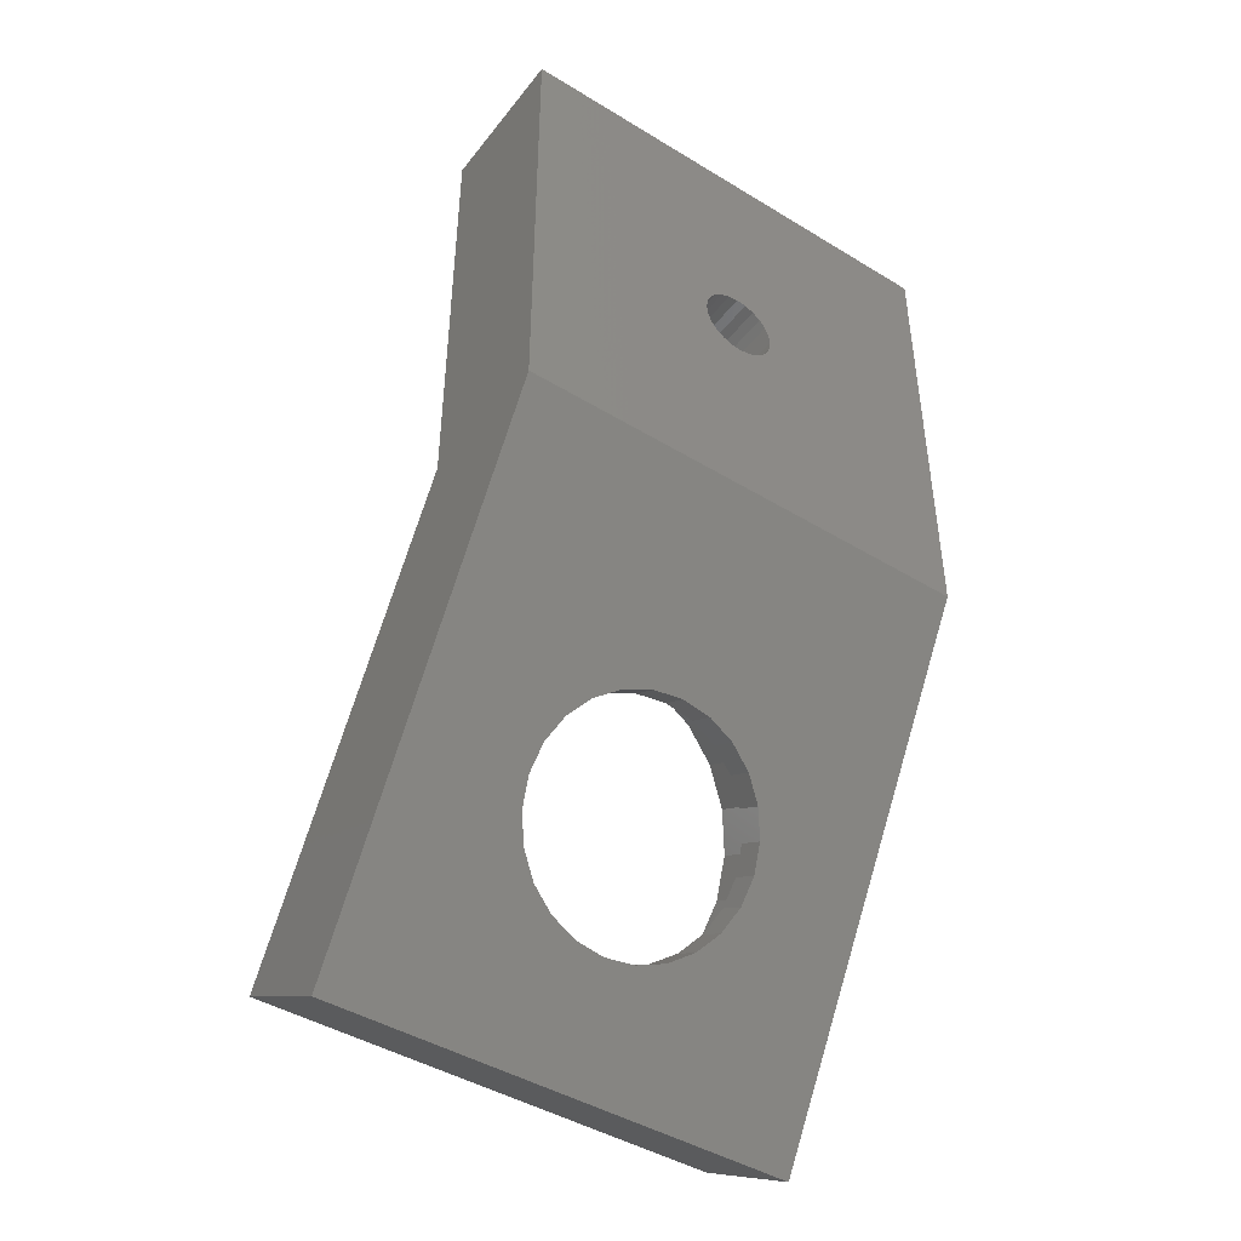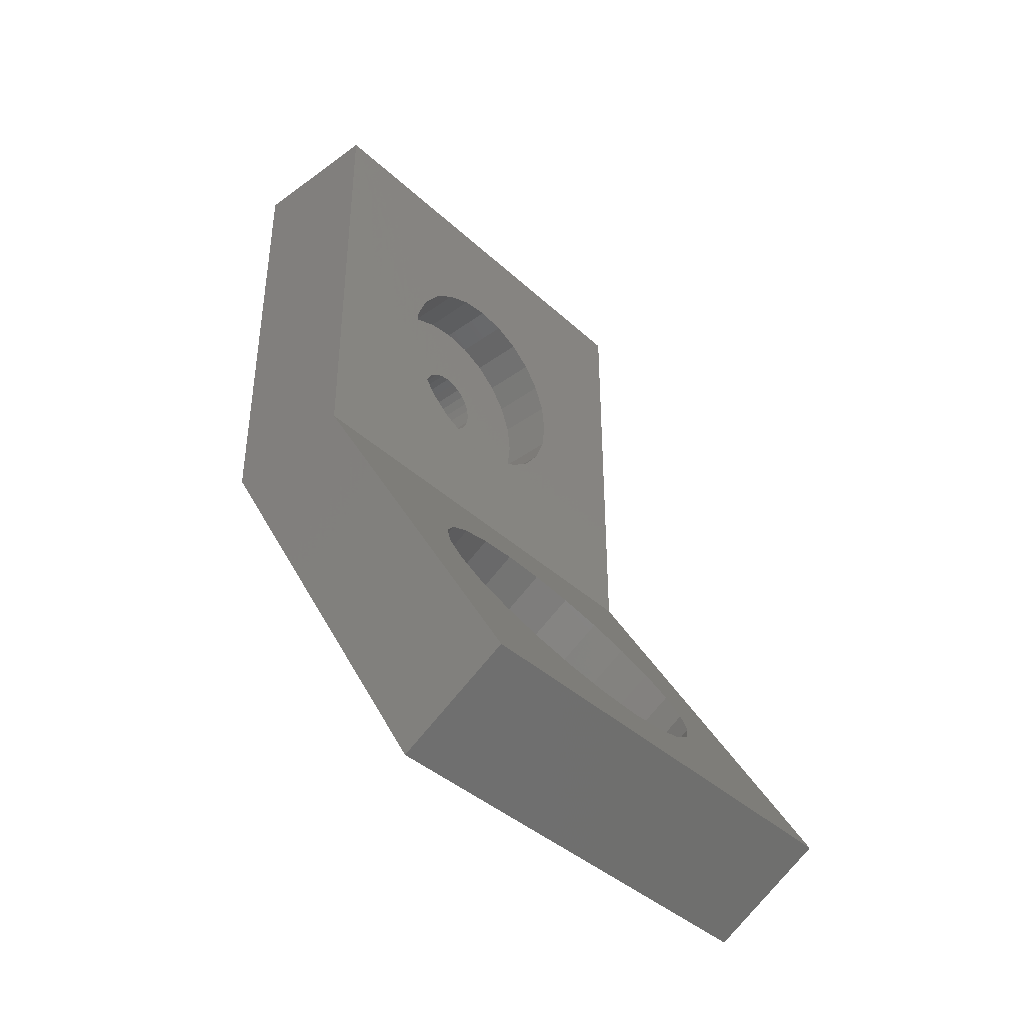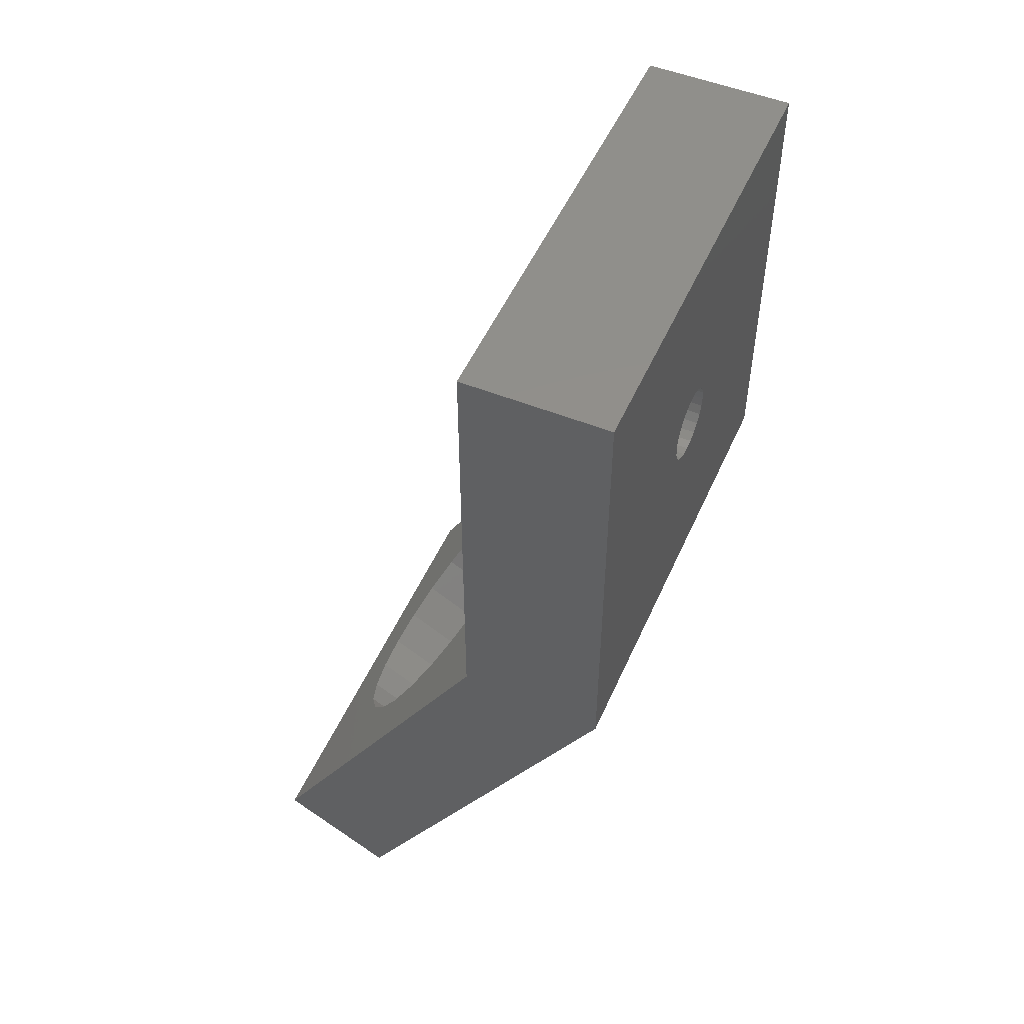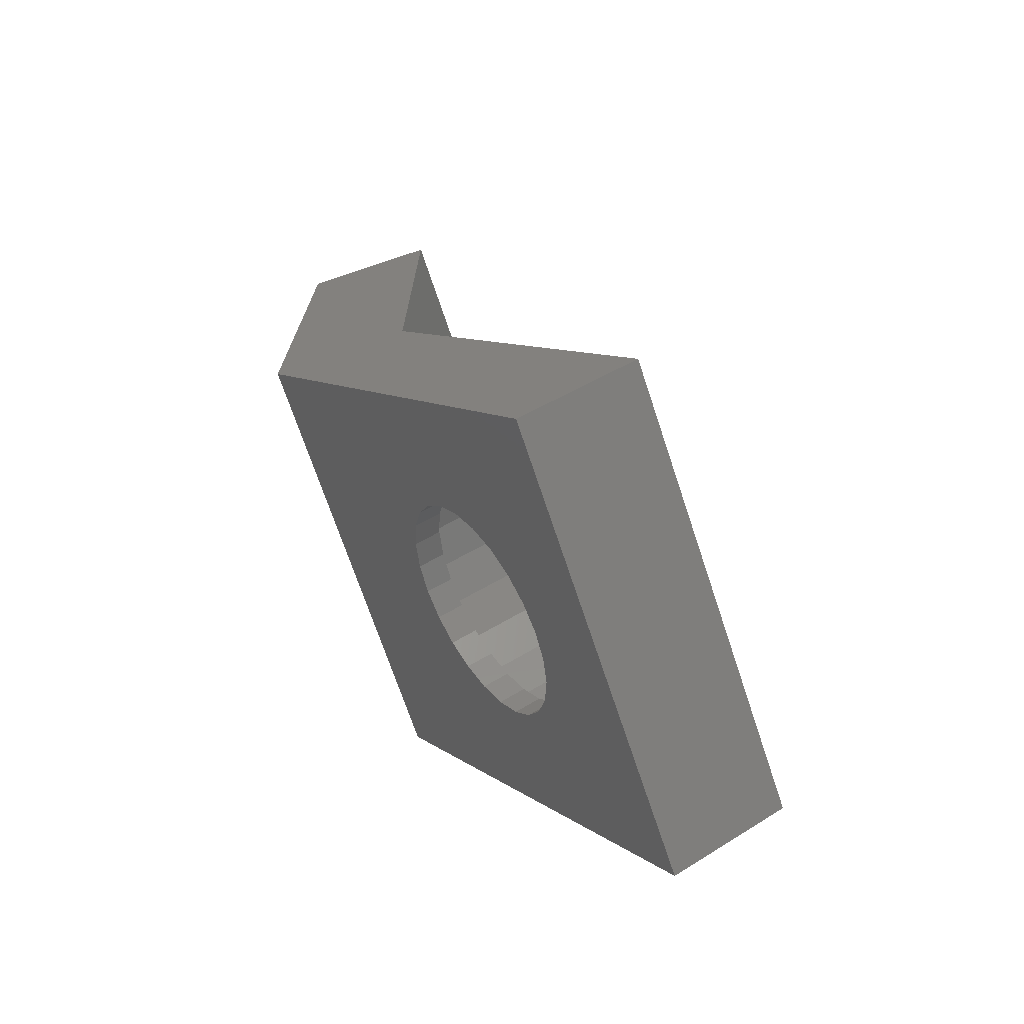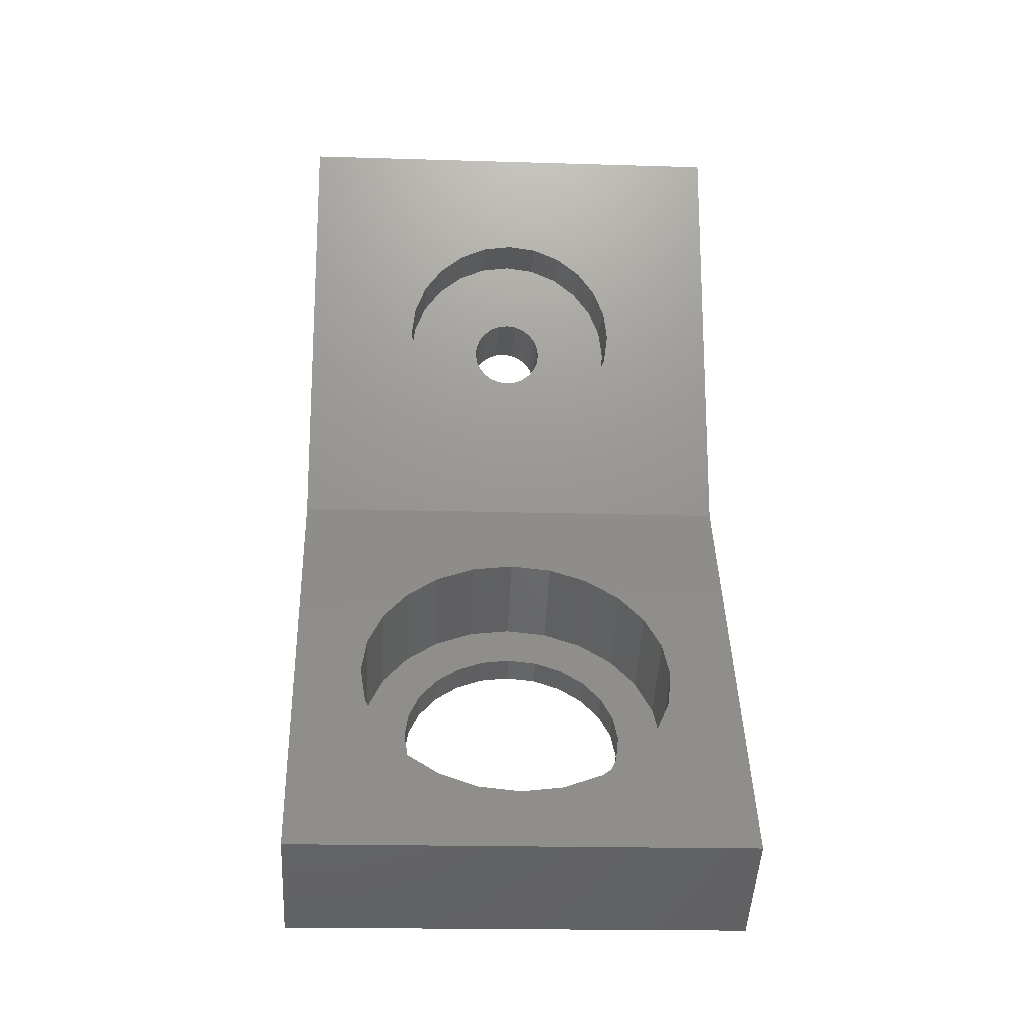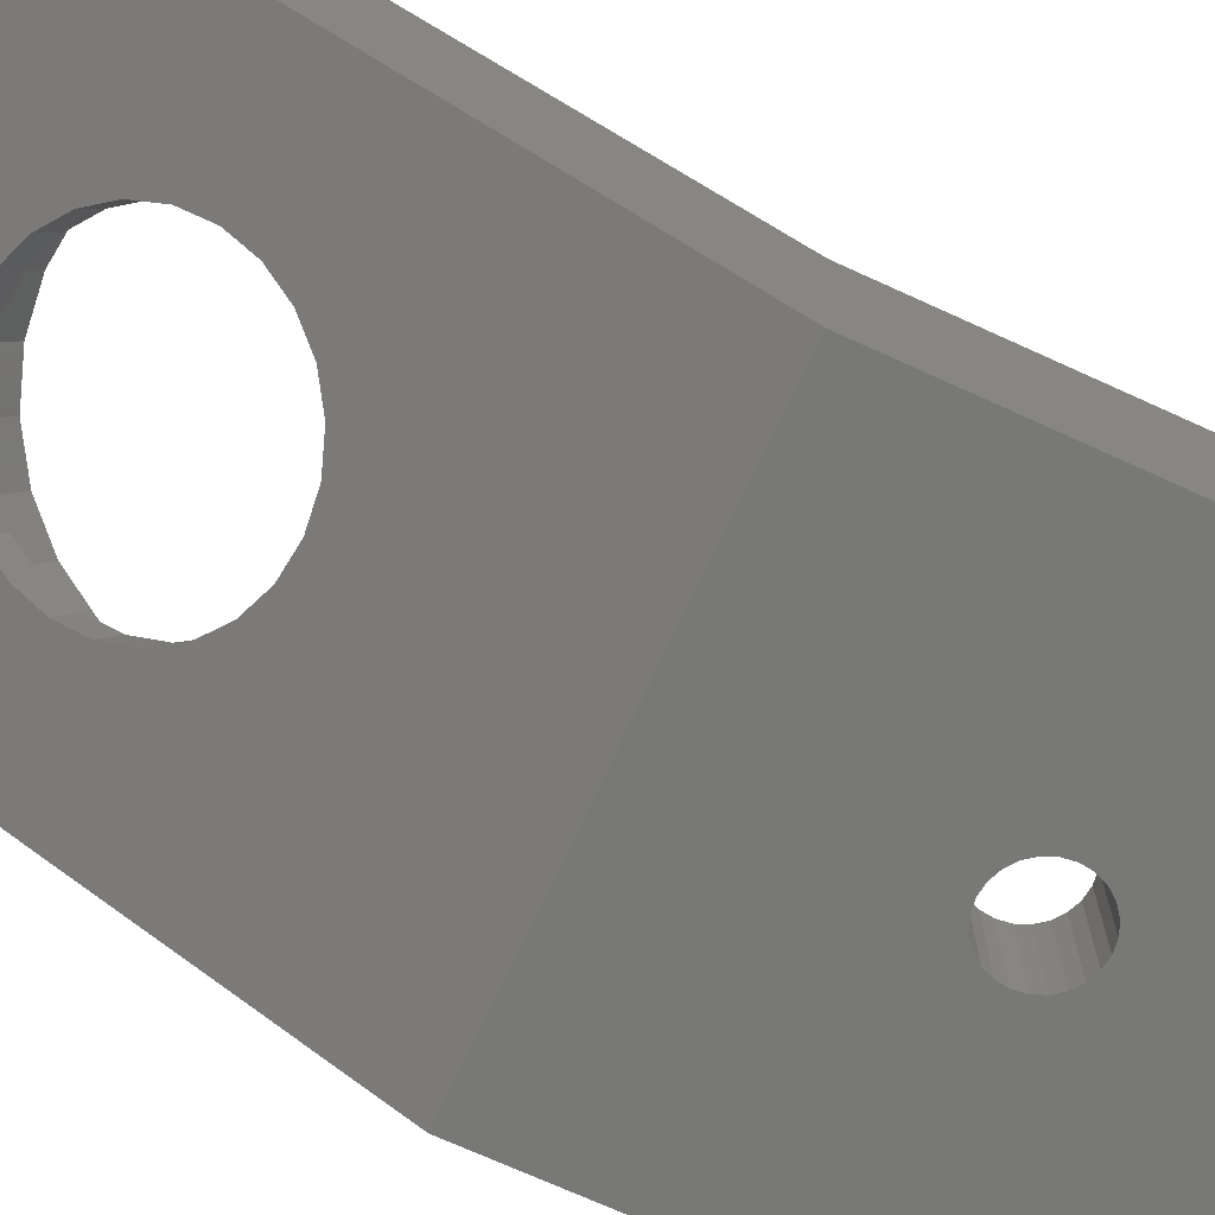
<metadata>
{"format":"stl","ext":"stl","renderer":"f3d","projection":"perspective","resolution":1024,"background":"white","views":[{"elev":-44.6,"azim":144.7,"up":"+Y"},{"elev":-40.2,"azim":-48.3,"up":"+Y"},{"elev":51.4,"azim":113.5,"up":"+Y"},{"elev":-71.0,"azim":-71.5,"up":"+Y"},{"elev":-18.8,"azim":-3.3,"up":"+Y"},{"elev":-70.6,"azim":65.4,"up":"+Z"}]}
</metadata>
<code>
# stl→obj: 204 verts, 412 faces
v -25.74 151.2 9.92
v -26.87 152.4 17.34
v -26.87 148.9 11.28
v -25.74 154.7 15.98
v -16 136.6 18.36
v -13.09 140.4 24.23
v -13.09 136.9 18.17
v -16 140.1 24.42
v -8.045 143 22.77
v -6.257 141.5 15.54
v -8.045 139.5 16.71
v -6.257 145 21.61
v -10.38 137.9 17.6
v -10.38 141.4 23.67
v -20 140.3 16.2
v -18.07 138.7 14.86
v -20 139.3 14.46
v -18.07 139.7 16.6
v -22.93 148.8 9
v -23.73 148.1 11.7
v -23.73 147.1 9.965
v -22.93 149.8 10.73
v -16 138.4 15
v -13.93 139.7 16.6
v -13.93 138.7 14.86
v -16 139.4 16.73
v -23.73 143.6 12.04
v -22.93 142.9 14.73
v -22.93 141.9 13
v -23.73 144.6 13.77
v -24 145.3 11
v -24 146.3 12.73
v -10.34 141.4 15.56
v -9.072 141.9 13
v -10.34 140.4 13.83
v -9.072 142.9 14.73
v -12 139.3 14.46
v -12 140.3 16.2
v -21.66 141.4 15.56
v -21.66 140.4 13.83
v -21.66 150.2 8.172
v -21.66 151.2 9.904
v -13.09 155.8 7.299
v -16 159.6 13.17
v -16 156.1 7.107
v -13.09 159.3 13.36
v -10.38 154.8 7.861
v -10.38 158.3 13.92
v -16 188.4 10
v -18.07 188.1 6
v -16 188.4 6
v -18.07 188.1 10
v -13.93 188.1 10
v -13.93 188.1 6
v -18.07 172.7 6
v -18.6 180.4 6
v -20 173.5 6
v -18.51 179.7 6
v -18.25 179.1 6
v -17.84 178.6 6
v -16 172.4 6
v -17.3 178.1 6
v -16.67 177.9 6
v -16 177.8 6
v -13.93 172.7 6
v -15.33 177.9 6
v -14.7 178.1 6
v -14.16 178.6 6
v -13.75 179.1 6
v -12 173.5 6
v -13.49 179.7 6
v -13.4 180.4 6
v -12 187.3 6
v -10.34 186.1 6
v -10.34 174.7 6
v -9.072 176.4 6
v -9.072 184.4 6
v -8.273 178.3 6
v -8.273 182.5 6
v -8 180.4 6
v -23.73 178.3 6
v -23.73 182.5 6
v -24 180.4 6
v -22.93 184.4 6
v -22.93 176.4 6
v -21.66 186.1 6
v -21.66 174.7 6
v -20 187.3 6
v -18.51 181.1 6
v -18.25 181.7 6
v -17.84 182.2 6
v -17.3 182.7 6
v -16.67 182.9 6
v -16 183 6
v -15.33 182.9 6
v -14.7 182.7 6
v -14.16 182.2 6
v -13.75 181.7 6
v -13.49 181.1 6
v -6.257 154.7 15.98
v -8.045 153.2 8.755
v -6.257 151.2 9.92
v -8.045 156.7 14.82
v -8.273 148.1 11.7
v -9.072 148.8 9
v -8.273 147.1 9.965
v -9.072 149.8 10.73
v -5.133 152.4 17.34
v -5.133 148.9 11.28
v -4.75 149.8 18.79
v -4.75 146.3 12.73
v -27.25 149.8 18.79
v -27.25 146.3 12.73
v -20 152.3 9.268
v -20 151.3 7.536
v -16 153.3 8.732
v -18.07 152 7.136
v -16 152.3 7
v -18.07 153 8.868
v -5.133 143.8 14.19
v -5.133 147.3 20.25
v -23.95 139.5 16.71
v -25.74 141.5 15.54
v -21.62 137.9 17.6
v -18.91 136.9 18.17
v -8.273 144.6 13.77
v -8 146.3 12.73
v -26.87 143.8 14.19
v -23.95 153.2 8.755
v -21.62 154.8 7.861
v -18.91 155.8 7.299
v -13.93 153 8.868
v -12 152.3 9.268
v -10.34 151.2 9.904
v -18.91 159.3 13.36
v -25.74 145 21.61
v -26.87 147.3 20.25
v -21.62 158.3 13.92
v -8 145.3 11
v -8.273 143.6 12.04
v -18.91 140.4 24.23
v -23.95 156.7 14.82
v -17.84 182.2 0
v -18.25 181.7 0
v -32 196.4 10
v 0 196.4 0
v -32 196.4 0
v 0 196.4 10
v -9.072 176.4 10
v -10.34 174.7 10
v -17.3 182.7 0
v -16.67 177.9 0
v -17.3 178.1 0
v -18.51 181.1 0
v -18.6 180.4 0
v -18.51 179.7 0
v -18.25 179.1 0
v -23.95 143 22.77
v -21.62 141.4 23.67
v -10.34 150.2 8.172
v -12 151.3 7.536
v -13.93 152 7.136
v -32 164.4 0
v -16.67 182.9 0
v -16 183 0
v -15.33 182.9 0
v -14.7 182.7 0
v -14.16 182.2 0
v -13.75 181.7 0
v -13.49 181.1 0
v -13.4 180.4 0
v -17.84 178.6 0
v 0 164.4 0
v -16 177.8 0
v -15.33 177.9 0
v -14.7 178.1 0
v -14.16 178.6 0
v -13.75 179.1 0
v -13.49 179.7 0
v -32 165.1 10
v -22.93 176.4 10
v -21.66 174.7 10
v -20 173.5 10
v 0 165.1 10
v -23.73 178.3 10
v -24 180.4 10
v -18.07 172.7 10
v -16 172.4 10
v -13.93 172.7 10
v -12 173.5 10
v -8.273 178.3 10
v -8 180.4 10
v -20 187.3 10
v -21.66 186.1 10
v -22.93 184.4 10
v -23.73 182.5 10
v -12 187.3 10
v -10.34 186.1 10
v -9.072 184.4 10
v -8.273 182.5 10
v 0 136 26.79
v 0 131.5 19
v -32 131.5 19
v -32 136 26.79
f 1 2 3
f 2 1 4
f 5 6 7
f 6 5 8
f 9 10 11
f 10 9 12
f 13 9 11
f 9 13 14
f 15 16 17
f 16 15 18
f 19 20 21
f 20 19 22
f 23 24 25
f 24 23 26
f 27 28 29
f 28 27 30
f 7 14 13
f 14 7 6
f 31 30 27
f 30 31 32
f 33 34 35
f 34 33 36
f 37 33 35
f 33 37 38
f 39 17 40
f 17 39 15
f 41 22 19
f 22 41 42
f 43 44 45
f 44 43 46
f 47 46 43
f 46 47 48
f 49 50 51
f 50 49 52
f 53 51 54
f 51 53 49
f 55 56 57
f 56 55 58
f 58 55 59
f 59 55 60
f 60 55 61
f 60 61 62
f 62 61 63
f 63 61 64
f 64 61 65
f 64 65 66
f 66 65 67
f 67 65 68
f 68 65 69
f 69 65 70
f 69 70 71
f 71 70 72
f 72 70 73
f 73 70 74
f 74 70 75
f 74 75 76
f 74 76 77
f 77 76 78
f 77 78 79
f 79 78 80
f 81 82 83
f 82 81 84
f 84 81 85
f 84 85 86
f 86 85 87
f 86 87 88
f 88 87 57
f 88 57 50
f 50 57 56
f 50 56 89
f 50 89 90
f 50 90 91
f 50 91 51
f 51 91 92
f 51 92 93
f 51 93 94
f 51 94 95
f 51 95 54
f 54 95 96
f 54 96 97
f 54 97 98
f 54 98 73
f 73 98 99
f 73 99 72
f 100 101 102
f 101 100 103
f 104 105 106
f 105 104 107
f 108 102 109
f 102 108 100
f 110 109 111
f 109 110 108
f 101 48 47
f 48 101 103
f 3 112 113
f 112 3 2
f 114 41 115
f 41 114 42
f 21 32 31
f 32 21 20
f 116 117 118
f 117 116 119
f 12 120 10
f 120 12 121
f 25 38 37
f 38 25 24
f 122 32 123
f 32 122 30
f 30 122 124
f 30 124 28
f 28 124 39
f 39 124 15
f 15 124 125
f 15 125 18
f 18 125 5
f 18 5 26
f 26 5 7
f 26 7 24
f 24 7 38
f 38 7 13
f 38 13 33
f 33 13 11
f 33 11 36
f 36 11 126
f 126 11 127
f 127 11 10
f 128 3 113
f 3 128 1
f 1 128 123
f 1 123 129
f 129 123 32
f 129 32 20
f 129 20 130
f 130 20 22
f 130 22 42
f 130 42 114
f 130 114 131
f 131 114 119
f 131 119 45
f 45 119 116
f 45 116 132
f 45 132 43
f 43 132 133
f 43 133 47
f 47 133 134
f 47 134 101
f 101 134 107
f 101 107 104
f 101 104 127
f 101 127 102
f 102 127 10
f 102 10 120
f 102 120 109
f 109 120 111
f 44 131 45
f 131 44 135
f 128 136 123
f 136 128 137
f 18 23 16
f 23 18 26
f 121 111 120
f 111 121 110
f 135 130 131
f 130 135 138
f 127 106 139
f 106 127 104
f 126 139 140
f 139 126 127
f 141 5 125
f 5 141 8
f 138 129 130
f 129 138 142
f 143 90 144
f 90 143 91
f 145 146 147
f 146 145 148
f 149 75 150
f 75 149 76
f 92 143 151
f 143 92 91
f 62 152 153
f 152 62 63
f 144 89 154
f 89 144 90
f 154 56 155
f 56 154 89
f 155 58 156
f 58 155 56
f 156 59 157
f 59 156 58
f 113 137 128
f 137 113 112
f 158 124 122
f 124 158 159
f 107 160 105
f 160 107 134
f 160 133 161
f 133 160 134
f 161 132 162
f 132 161 133
f 162 116 118
f 116 162 132
f 147 143 163
f 143 147 146
f 163 143 144
f 163 144 154
f 163 154 155
f 143 146 151
f 151 146 164
f 164 146 165
f 165 146 166
f 166 146 167
f 167 146 168
f 168 146 169
f 169 146 170
f 170 146 171
f 163 172 173
f 172 163 157
f 157 163 156
f 156 163 155
f 173 172 153
f 173 153 152
f 173 152 174
f 173 174 175
f 173 175 176
f 173 176 177
f 173 177 178
f 173 178 179
f 173 179 171
f 173 171 146
f 94 164 165
f 164 94 93
f 93 151 164
f 151 93 92
f 180 181 145
f 181 180 182
f 182 180 183
f 183 180 184
f 145 181 185
f 145 185 186
f 183 184 187
f 187 184 188
f 188 184 189
f 189 184 190
f 190 184 150
f 150 184 149
f 149 184 191
f 191 184 192
f 145 193 148
f 193 145 194
f 194 145 195
f 195 145 196
f 196 145 186
f 148 193 52
f 148 52 49
f 148 49 53
f 148 53 197
f 148 197 198
f 148 198 199
f 148 199 200
f 148 200 192
f 148 192 184
f 173 201 202
f 201 173 184
f 184 173 146
f 184 146 148
f 201 203 202
f 203 201 204
f 123 158 122
f 158 123 136
f 157 60 172
f 60 157 59
f 60 153 172
f 153 60 62
f 182 57 87
f 57 182 183
f 191 76 149
f 76 191 78
f 63 174 152
f 174 63 64
f 64 175 174
f 175 64 66
f 66 176 175
f 176 66 67
f 98 170 99
f 170 98 169
f 97 169 98
f 169 97 168
f 97 167 168
f 167 97 96
f 96 166 167
f 166 96 95
f 95 165 166
f 165 95 94
f 197 54 73
f 54 197 53
f 67 177 176
f 177 67 68
f 69 177 68
f 177 69 178
f 71 178 69
f 178 71 179
f 72 179 71
f 179 72 171
f 29 39 40
f 39 29 28
f 163 19 203
f 19 163 41
f 41 163 115
f 115 163 173
f 203 19 21
f 203 21 31
f 115 173 117
f 117 173 118
f 118 173 162
f 162 173 161
f 161 173 160
f 160 173 105
f 105 173 106
f 106 173 139
f 203 17 202
f 17 203 40
f 40 203 29
f 29 203 27
f 27 203 31
f 202 17 16
f 202 16 23
f 202 23 25
f 202 25 37
f 202 37 35
f 202 35 34
f 202 34 140
f 202 140 139
f 202 139 173
f 183 55 57
f 55 183 187
f 190 75 70
f 75 190 150
f 189 70 65
f 70 189 190
f 188 65 61
f 65 188 189
f 187 61 55
f 61 187 188
f 86 195 84
f 195 86 194
f 193 86 88
f 86 193 194
f 85 182 87
f 182 85 181
f 81 181 85
f 181 81 185
f 83 185 81
f 185 83 186
f 82 186 83
f 186 82 196
f 84 196 82
f 196 84 195
f 52 88 50
f 88 52 193
f 198 73 74
f 73 198 197
f 198 77 199
f 77 198 74
f 199 79 200
f 79 199 77
f 200 80 192
f 80 200 79
f 192 78 191
f 78 192 80
f 204 137 180
f 137 204 136
f 136 204 158
f 158 204 159
f 159 204 141
f 141 204 201
f 180 137 112
f 141 201 8
f 8 201 6
f 6 201 14
f 14 201 9
f 9 201 12
f 12 201 121
f 121 201 110
f 180 135 184
f 135 180 138
f 138 180 142
f 142 180 4
f 4 180 2
f 2 180 112
f 184 135 44
f 184 44 46
f 184 46 48
f 184 48 103
f 184 103 100
f 184 100 108
f 184 108 110
f 184 110 201
f 99 171 72
f 171 99 170
f 119 115 117
f 115 119 114
f 204 163 203
f 163 204 180
f 163 180 147
f 147 180 145
f 36 140 34
f 140 36 126
f 129 4 1
f 4 129 142
f 159 125 124
f 125 159 141

</code>
